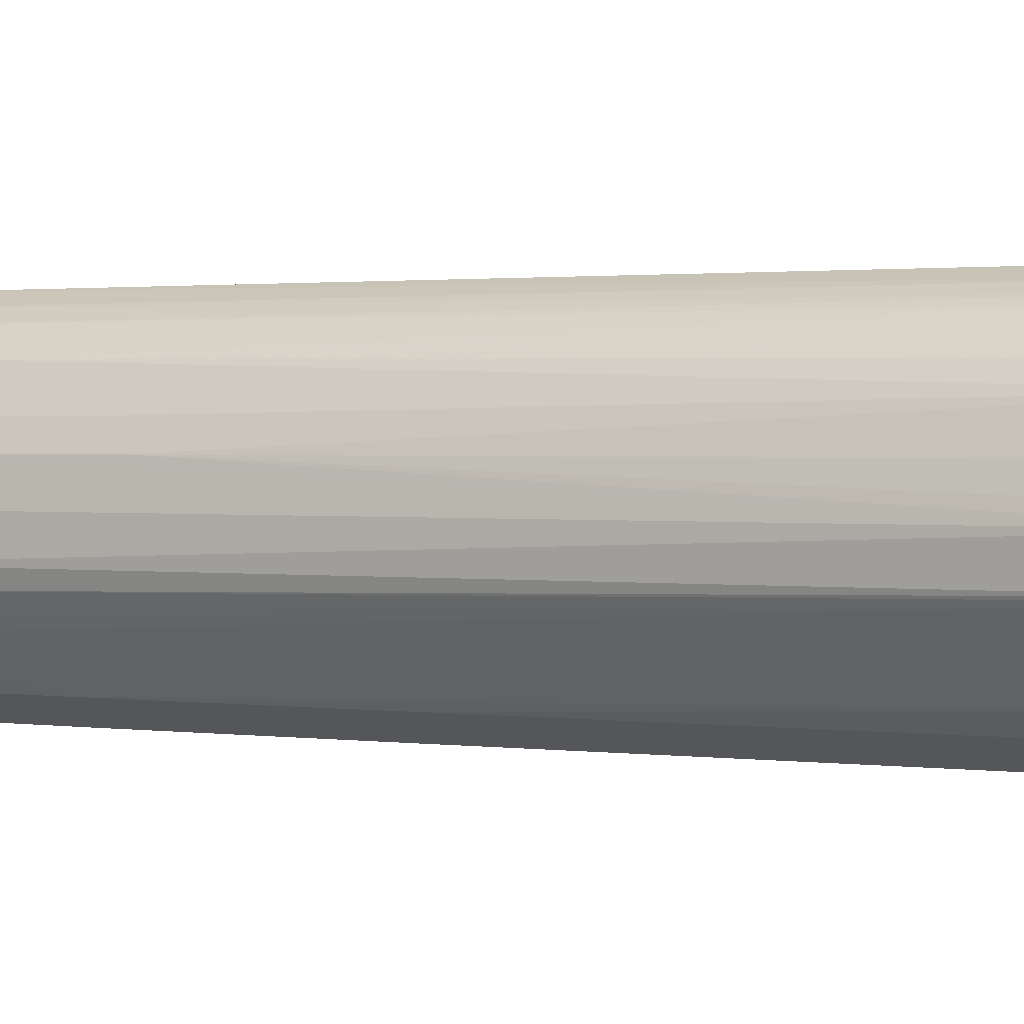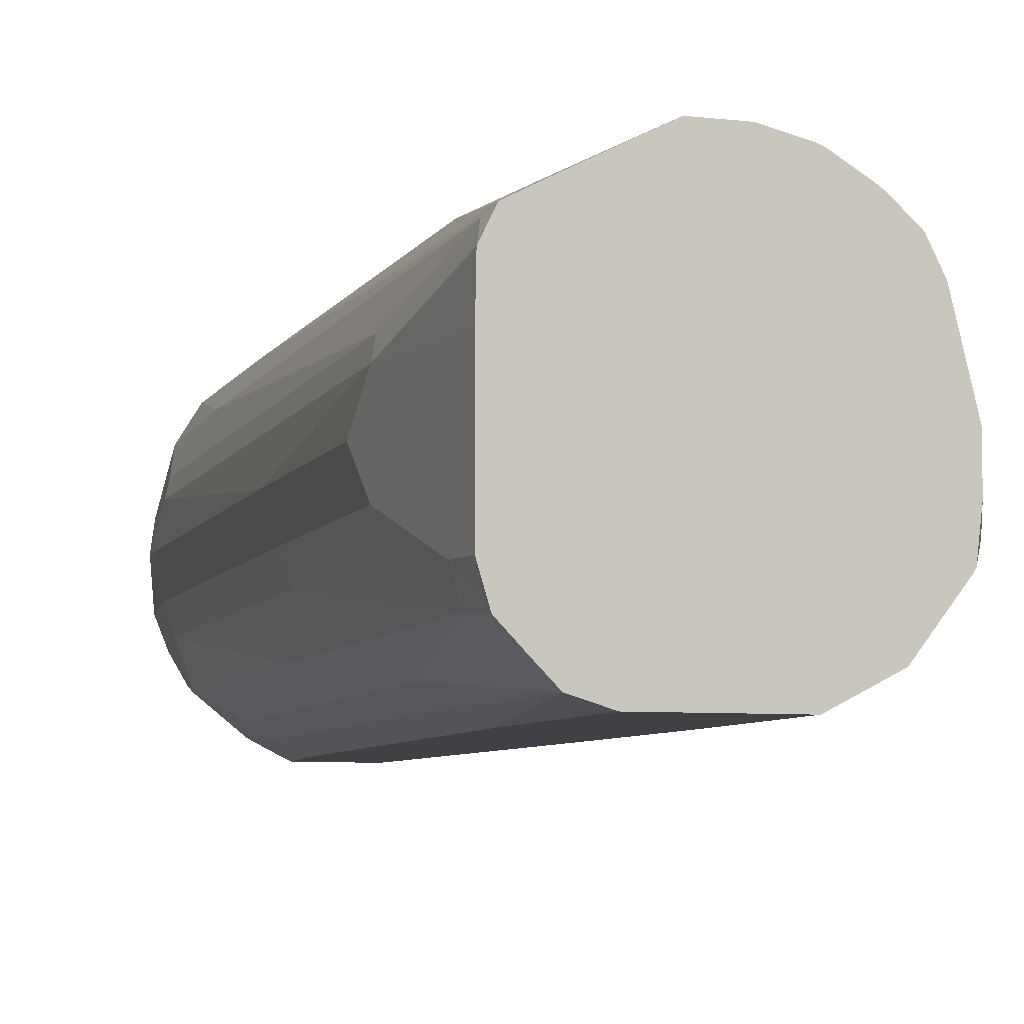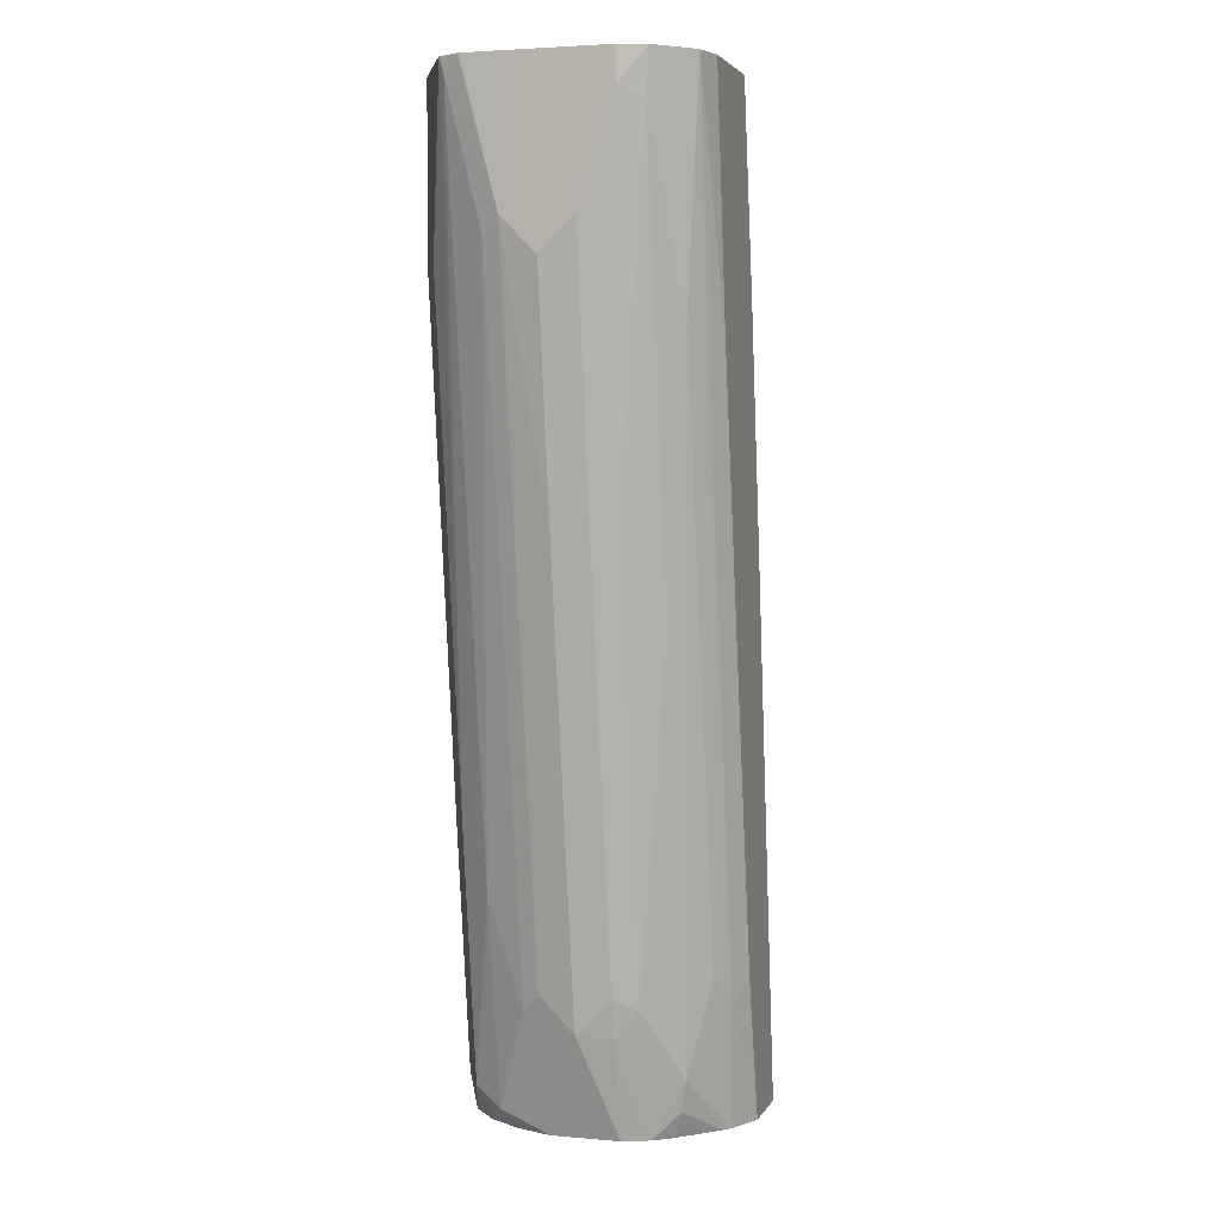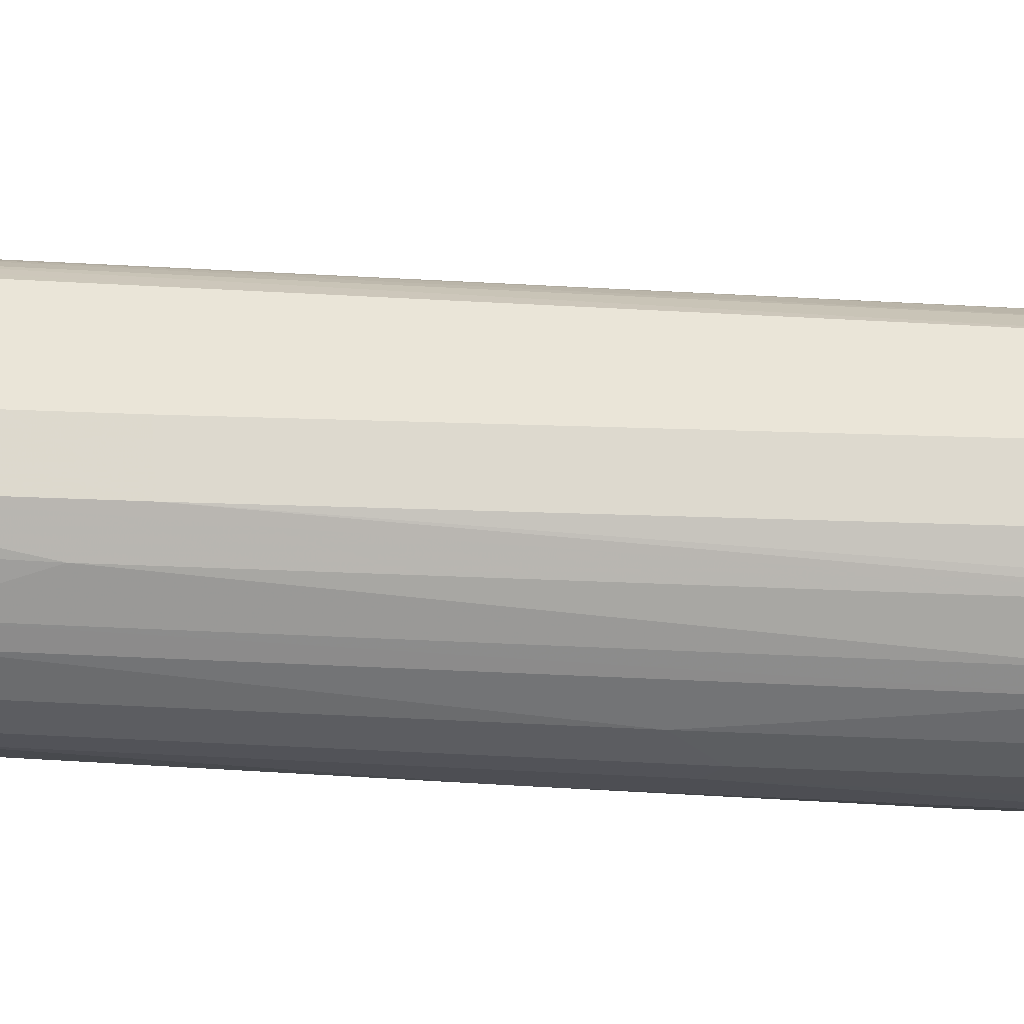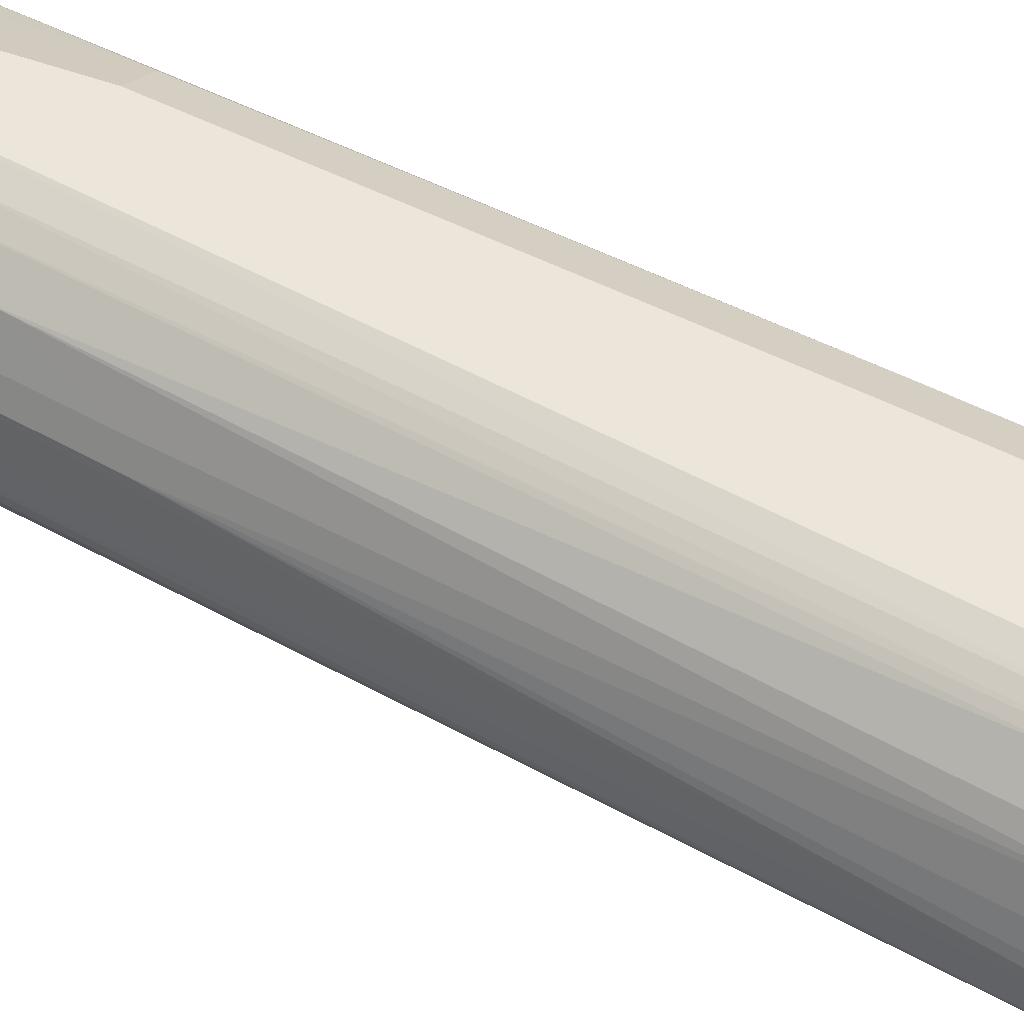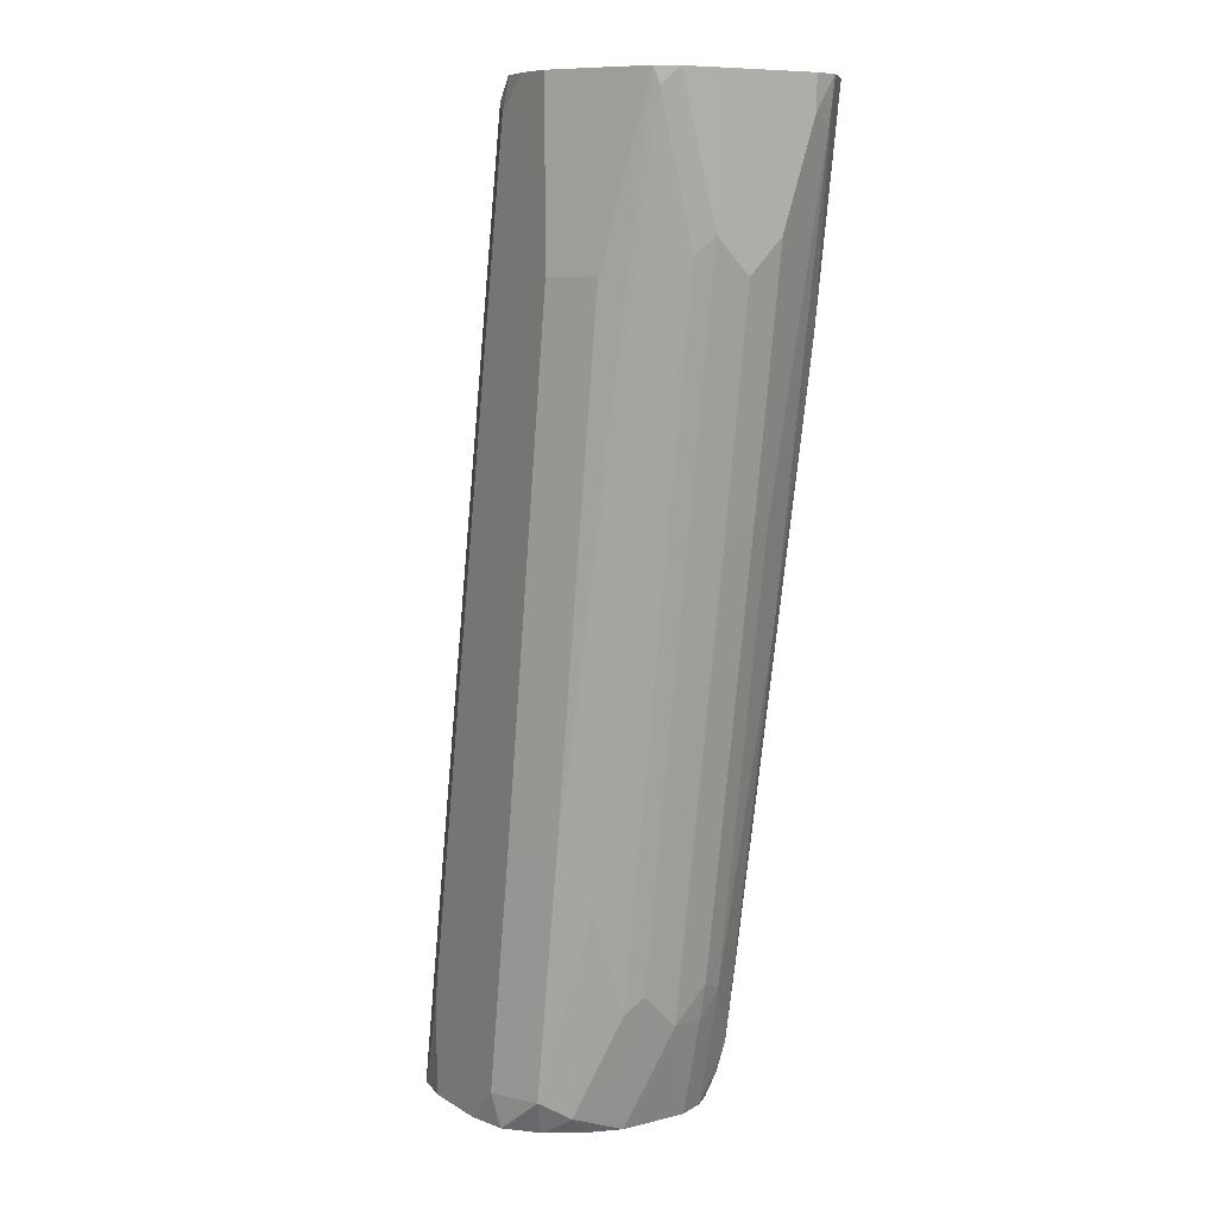
<metadata>
{"format":"obj","ext":"obj","renderer":"f3d","projection":"perspective","resolution":1024,"background":"white","views":[{"elev":1.4,"azim":110.0,"up":"+Y"},{"elev":-5.4,"azim":-22.3,"up":"+Y"},{"elev":3.4,"azim":-73.5,"up":"+Z"},{"elev":44.7,"azim":-95.3,"up":"+Y"},{"elev":46.7,"azim":113.8,"up":"+Y"},{"elev":9.3,"azim":-123.4,"up":"+Z"}]}
</metadata>
<code>
v -0.2147 -0.03903 -0.1181
v -0.2101 -0.05395 -0.1181
v -0.2147 0.01952 -0.1181
v -0.2147 -0.03903 -0.1366
v -0.1996 -0.06452 -0.1181
v -0.2082 -0.05204 -0.1431
v -0.1821 -0.06504 -0.2472
v -0.2143 0.03903 -0.1181
v -0.2147 0.01952 -0.1952
v -0.2147 -0.01952 -0.1952
v -0.1886 -0.03252 -0.3383
v -0.1906 -0.07346 -0.1181
v -0.1691 -0.05204 -0.3968
v -0.1691 -0.07155 -0.2603
v -0.1496 -0.05204 -0.5139
v -0.1301 -0.05204 -0.631
v -0.1236 -0.06504 -0.579
v -0.2142 0.04004 -0.1181
v -0.1951 0 -0.3513
v -0.2147 0 -0.2147
v -0.2098 0.04878 -0.1269
v -0.2098 0.02927 -0.2049
v -0.1512 0.02927 -0.5952
v -0.1561 0.01952 -0.5854
v -0.1951 -0.01952 -0.3318
v -0.1496 -0.03252 -0.592
v -0.1756 -0.07784 -0.1181
v -0.1106 -0.07155 -0.592
v -0.09758 -0.07806 -0.5854
v -0.1561 -0.07806 -0.2537
v -0.1305 -0.03413 -0.6642
v -0.1268 -0.04878 -0.6489
v -0.1021 -0.06455 -0.6642
v -0.1041 -0.06504 -0.657
v -0.2083 0.0517 -0.1181
v -0.1561 0 -0.605
v -0.1431 0.06504 -0.5074
v -0.1236 0.06504 -0.644
v -0.1512 0.04878 -0.5367
v -0.1317 0.04878 -0.6538
v -0.1366 0.01952 -0.6642
v -0.1561 -0.01952 -0.5854
v -0.1512 -0.01952 -0.6074
v -0.1746 -0.07806 -0.1181
v -0.09688 -0.06864 -0.6642
v -0.0911 -0.07155 -0.6642
v -0.07943 -0.07738 -0.6642
v -0.07809 -0.07806 -0.6635
v -0.1359 -0.02088 -0.6642
v -0.1231 -0.04354 -0.6642
v -0.2076 0.05211 -0.1181
v -0.1821 0.06504 -0.2147
v -0.1366 -0.01883 -0.6642
v -0.1365 -0.01952 -0.6642
v -0.1171 0.07806 -0.5074
v -0.09758 0.07806 -0.644
v -0.1 0.07317 -0.6635
v -0.1002 0.07284 -0.6642
v -0.1166 0.05876 -0.6642
v -0.1174 0.05786 -0.6642
v -0.1291 0.03925 -0.6642
v -0.1293 0.0388 -0.6642
v -0.1171 -0.07806 -0.1181
v -0.07809 -0.07791 -0.6642
v -0.0774 -0.07806 -0.6642
v -0.1945 0.05888 -0.1181
v -0.1561 0.07806 -0.2147
v -0.07809 0.07806 -0.6642
v -0.09925 0.07334 -0.6642
v -0.09971 0.07313 -0.6642
v -0.1034 -0.07122 -0.1181
v -0.09758 -0.07806 -0.2342
v -0.03904 -0.07806 -0.6642
v -0.1561 0.07806 -0.1181
v -0.03837 0.07806 -0.6642
v -0.0911 -0.06504 -0.1181
v -0.07156 -0.06504 -0.2342
v -0.07809 -0.07806 -0.3708
v -0.06506 -0.07155 -0.3708
v -0.01302 -0.06504 -0.6642
v -0.03904 -0.07806 -0.6635
v -0.1356 0.07806 -0.1181
v -0.01953 0.07388 -0.6642
v -0.03904 0.07806 -0.605
v -0.07156 -0.04553 -0.1366
v -0.0708 -0.03937 -0.1181
v -0.06343 -0.04878 -0.2049
v -0.05205 -0.06504 -0.3708
v 0.003287 -0.05332 -0.6642
v -0.01257 -0.06481 -0.6642
v -0.01302 -0.06504 -0.6635
v -0.1171 0.07395 -0.1181
v -0.1171 0.07806 -0.1366
v -0.0169 0.07285 -0.6642
v -0.05855 0.07806 -0.4879
v -0.06998 -0.03801 -0.1181
v 0.02665 -0.02019 -0.6642
v -0.1142 0.07281 -0.1181
v -0.1041 0.07155 -0.1301
v -0.00977 0.0683 -0.6586
v -0.00977 0.0683 -0.6642
v -0.06781 -0.01952 -0.1181
v -0.06343 -0.02927 -0.1269
v 0.02734 -0.01883 -0.6642
v -0.09947 0.06437 -0.1181
v -0.09758 0.0631 -0.1181
v -0.09552 0.06162 -0.1181
v -0.0911 0.06504 -0.1431
v -0.01302 0.06504 -0.6115
v 0.009743 0.04878 -0.6586
v 0.000776 0.05835 -0.6642
v -0.07156 0.06504 -0.2603
v -0.06781 0 -0.1181
v -0.05855 -0.01952 -0.1366
v 0.02961 0 -0.6642
v -0.08459 0.05204 -0.1181
v -0.06506 0.05204 -0.2082
v 0.01692 0.03903 -0.6642
v 0.01541 0.04137 -0.6642
v 0.009743 0.04878 -0.6642
v -0.06943 0.006449 -0.1181
v -0.05855 0 -0.1366
v -0.06343 0.01952 -0.1342
v 0.02806 0.006159 -0.6642
v -0.03904 0.01952 -0.2733
v -0.05855 0.01952 -0.1562
v -0.07785 0.03903 -0.1181
v -0.06831 0.02927 -0.1318
v -0.06506 0.03252 -0.1497
v -0.04554 0.03252 -0.2667
v 0.024 0.01952 -0.6642
f 55 74 82
f 55 82 93
f 55 93 95
f 55 84 75
f 55 75 68
f 55 67 74
f 55 68 56
f 56 68 69
f 56 69 57
f 57 69 70
f 57 70 58
f 63 72 71
f 55 95 84
f 73 91 81
f 71 72 77
f 71 77 76
f 72 78 79
f 72 79 88
f 72 88 77
f 73 80 91
f 75 84 83
f 76 85 86
f 76 77 85
f 77 87 85
f 77 88 89
f 52 66 67
f 77 89 87
f 78 81 79
f 66 74 67
f 51 66 52
f 36 54 43
f 47 64 48
f 31 64 47
f 79 81 91
f 31 47 46
f 31 46 45
f 31 45 33
f 31 33 50
f 31 50 32
f 31 43 49
f 32 50 33
f 33 45 34
f 35 51 52
f 35 52 37
f 36 41 53
f 36 53 54
f 36 43 42
f 37 55 56
f 37 56 38
f 37 52 67
f 37 67 55
f 38 56 57
f 38 57 58
f 38 58 59
f 38 59 60
f 38 60 40
f 38 40 39
f 40 60 61
f 40 61 62
f 40 62 41
f 43 54 49
f 48 64 65
f 79 91 88
f 109 112 117
f 82 92 93
f 108 116 117
f 108 117 112
f 109 117 110
f 110 118 119
f 110 119 120
f 110 120 111
f 110 117 118
f 113 122 123
f 113 123 121
f 114 115 122
f 115 124 125
f 115 125 126
f 115 126 122
f 116 127 128
f 116 128 129
f 116 129 117
f 117 129 130
f 117 130 118
f 118 130 125
f 118 125 131
f 121 123 127
f 122 126 123
f 123 126 129
f 123 129 128
f 123 128 127
f 124 131 125
f 125 130 129
f 125 129 126
f 31 65 64
f 107 116 108
f 80 90 91
f 104 115 114
f 102 122 113
f 83 84 94
f 84 95 94
f 85 96 86
f 85 87 97
f 85 97 96
f 87 89 97
f 88 91 90
f 88 90 89
f 92 98 99
f 92 99 93
f 93 99 94
f 93 94 95
f 94 100 101
f 94 99 100
f 96 97 103
f 96 103 102
f 97 104 103
f 98 105 99
f 99 105 106
f 99 106 107
f 99 107 108
f 99 108 100
f 100 109 110
f 100 110 111
f 100 111 101
f 100 108 112
f 100 112 109
f 102 103 114
f 102 114 122
f 103 104 114
f 31 73 65
f 27 30 44
f 31 90 80
f 2 6 7
f 2 7 5
f 3 8 9
f 4 10 11
f 4 11 6
f 5 7 12
f 6 11 26
f 6 26 13
f 6 13 7
f 7 14 12
f 7 13 15
f 7 15 16
f 7 16 17
f 2 4 6
f 7 17 14
f 9 19 20
f 9 18 21
f 9 21 22
f 9 22 23
f 9 23 24
f 9 24 19
f 10 20 19
f 10 19 25
f 10 25 11
f 11 25 42
f 11 42 26
f 12 14 28
f 12 28 29
f 8 18 9
f 1 4 2
f 1 10 4
f 31 80 73
f 1 2 5
f 1 5 12
f 1 12 27
f 1 27 44
f 1 44 63
f 1 63 71
f 1 71 76
f 1 76 86
f 1 86 96
f 1 96 102
f 1 102 113
f 1 113 121
f 1 121 127
f 1 127 116
f 1 116 107
f 1 107 106
f 1 106 105
f 1 105 98
f 1 98 92
f 1 92 82
f 1 82 74
f 1 74 66
f 1 66 51
f 1 51 35
f 1 35 18
f 1 18 8
f 1 8 3
f 1 3 9
f 1 9 20
f 12 29 30
f 12 30 27
f 1 20 10
f 14 17 28
f 29 72 63
f 29 63 44
f 29 44 30
f 31 49 54
f 31 54 53
f 31 53 41
f 31 41 62
f 31 62 61
f 31 61 60
f 31 60 59
f 31 59 58
f 31 58 70
f 31 70 69
f 31 68 75
f 31 75 83
f 31 83 94
f 31 94 101
f 31 101 111
f 31 111 120
f 31 120 119
f 31 119 118
f 31 118 131
f 31 131 124
f 31 124 115
f 31 115 104
f 31 104 97
f 31 97 89
f 31 89 90
f 13 26 15
f 29 78 72
f 29 81 78
f 31 69 68
f 29 65 73
f 15 26 16
f 29 73 81
f 16 26 31
f 16 31 32
f 16 32 33
f 16 33 34
f 16 34 28
f 16 28 17
f 18 35 21
f 19 36 25
f 21 35 37
f 21 37 38
f 21 38 39
f 21 39 22
f 22 39 23
f 19 24 36
f 28 34 45
f 23 40 41
f 23 41 24
f 24 41 36
f 25 36 42
f 26 42 43
f 26 43 31
f 29 48 65
f 28 45 46
f 28 46 47
f 28 47 48
f 23 39 40
f 28 48 29

</code>
